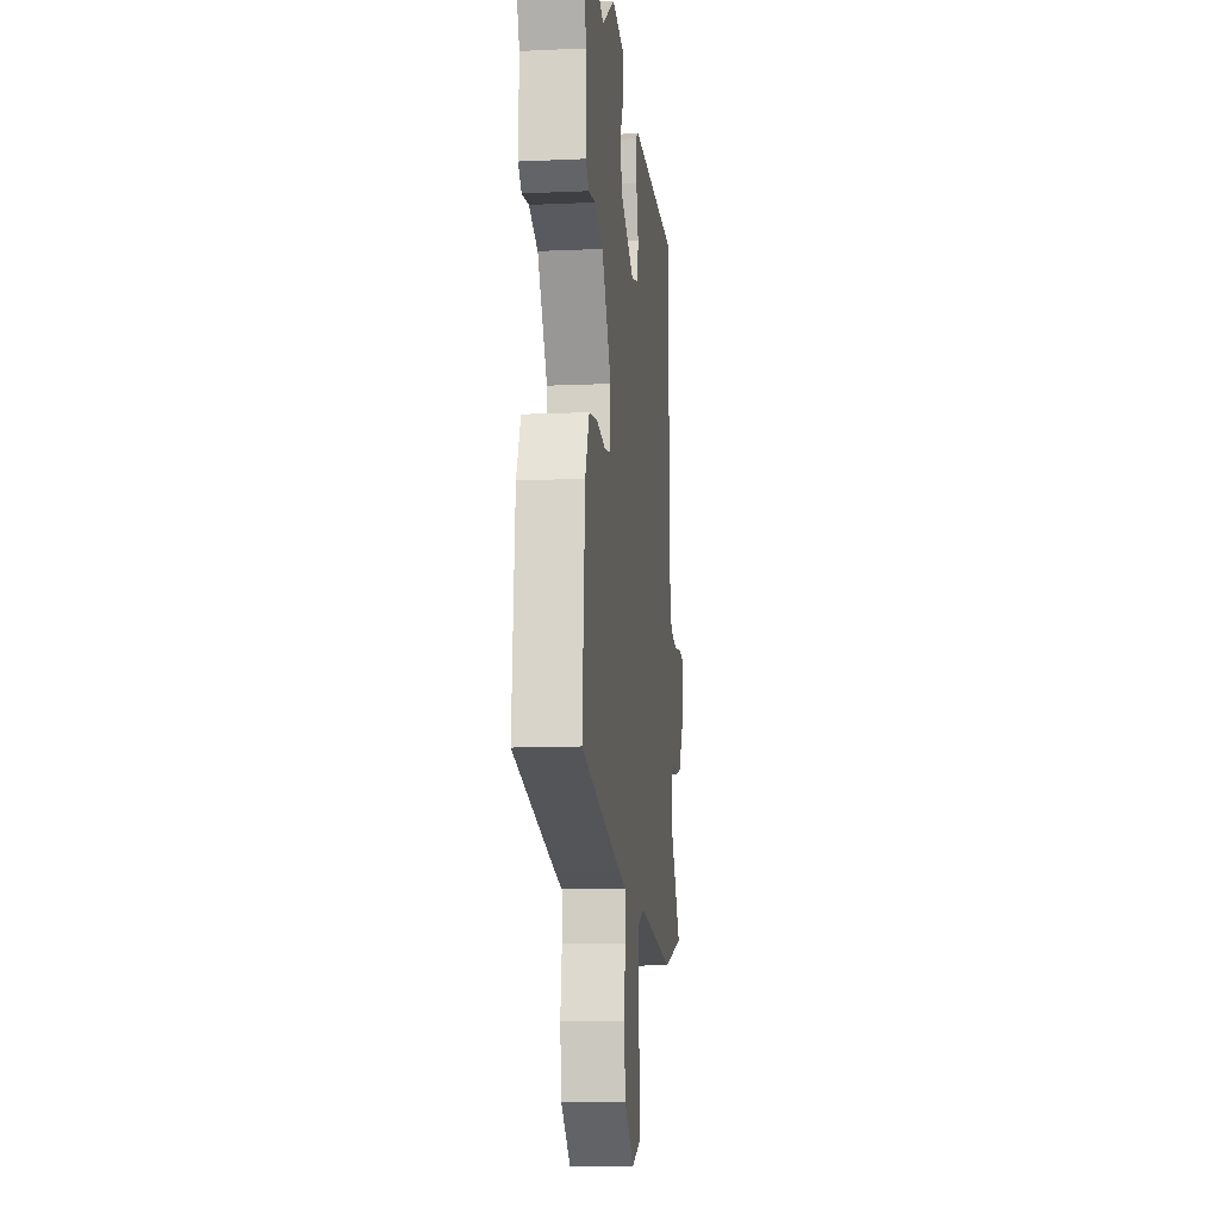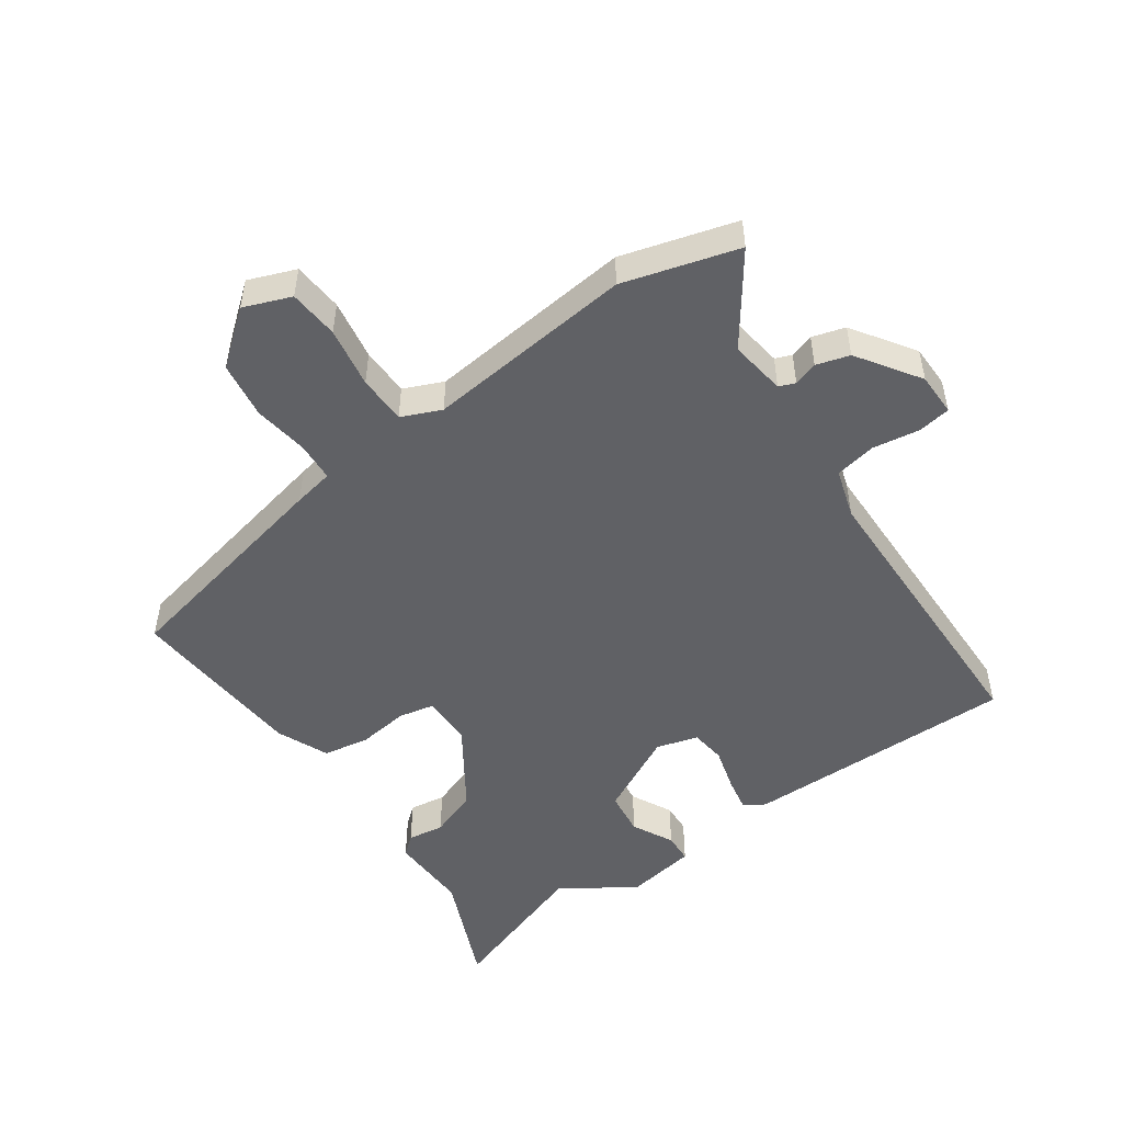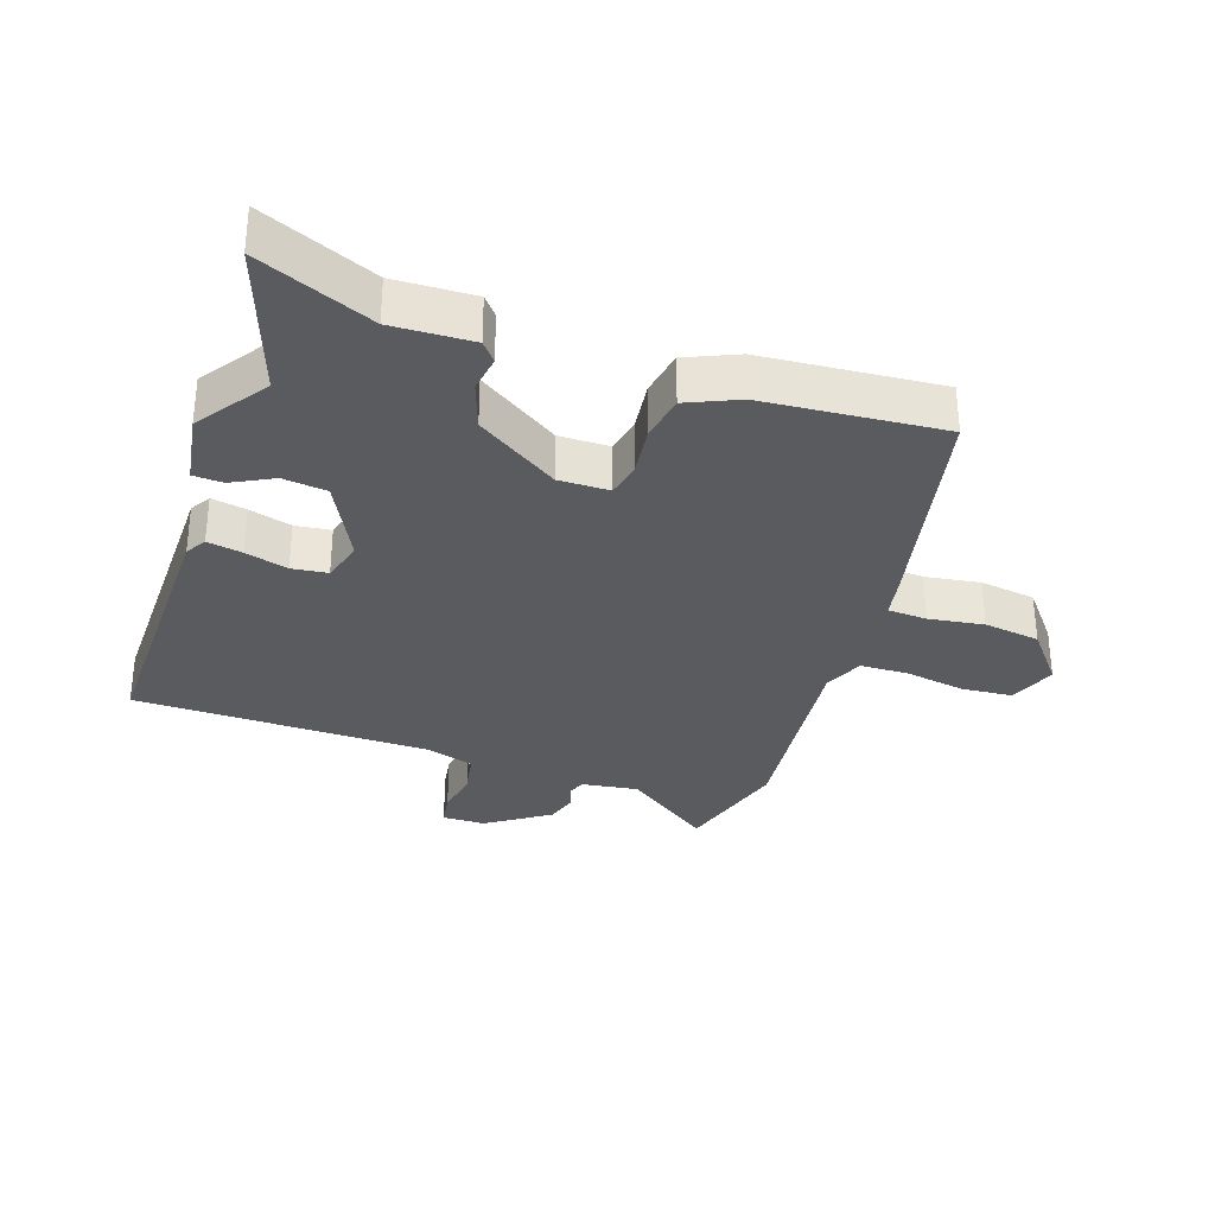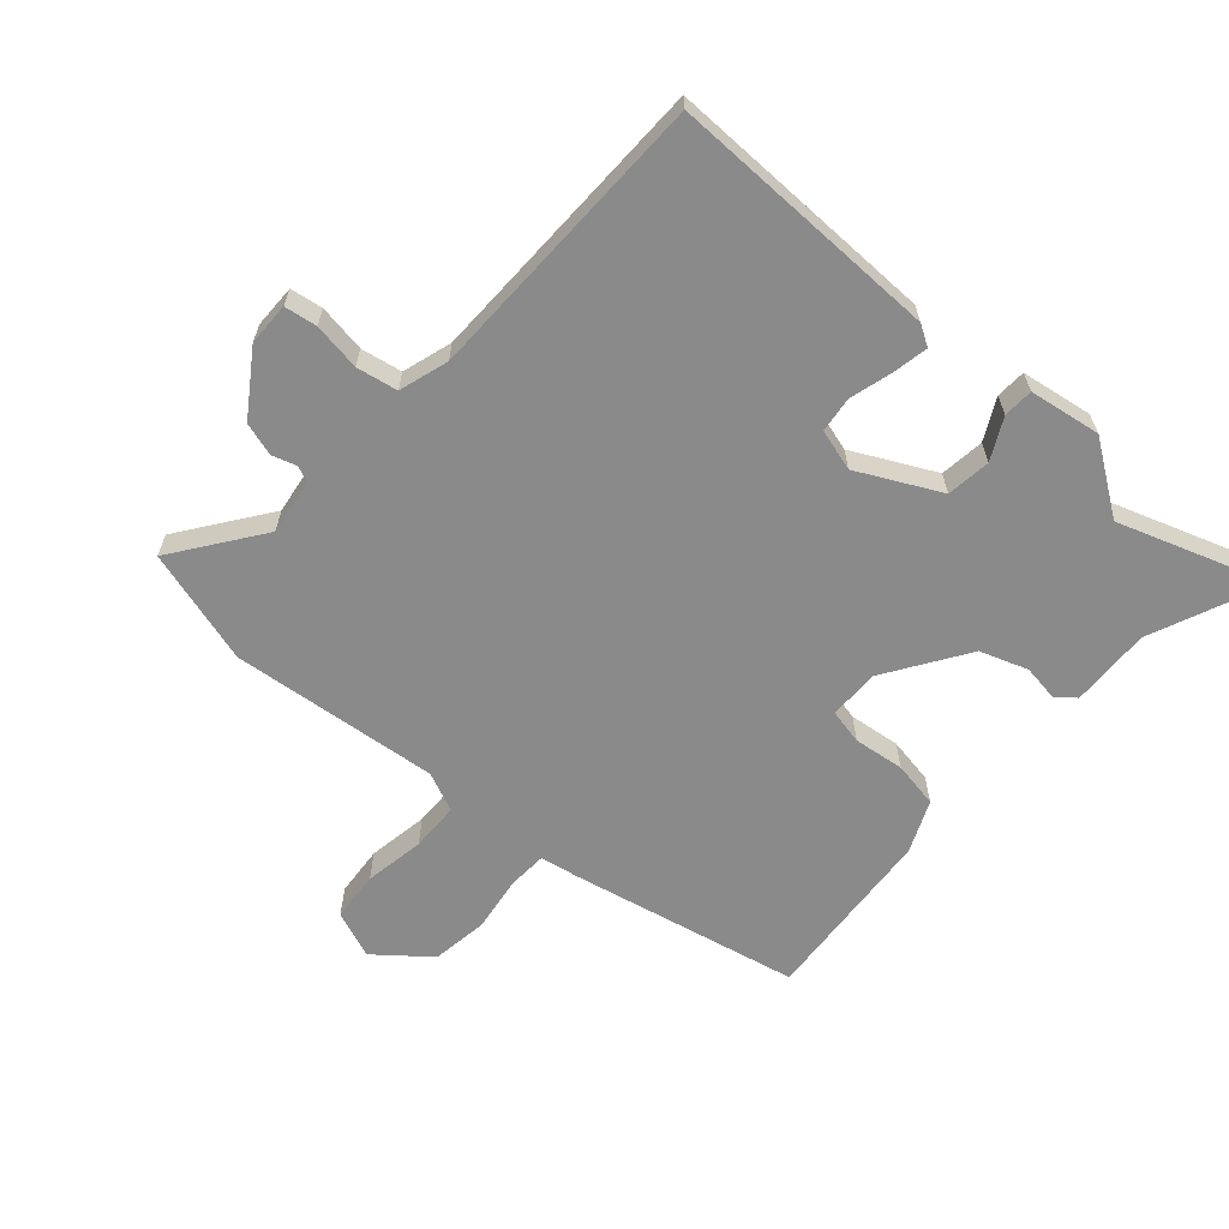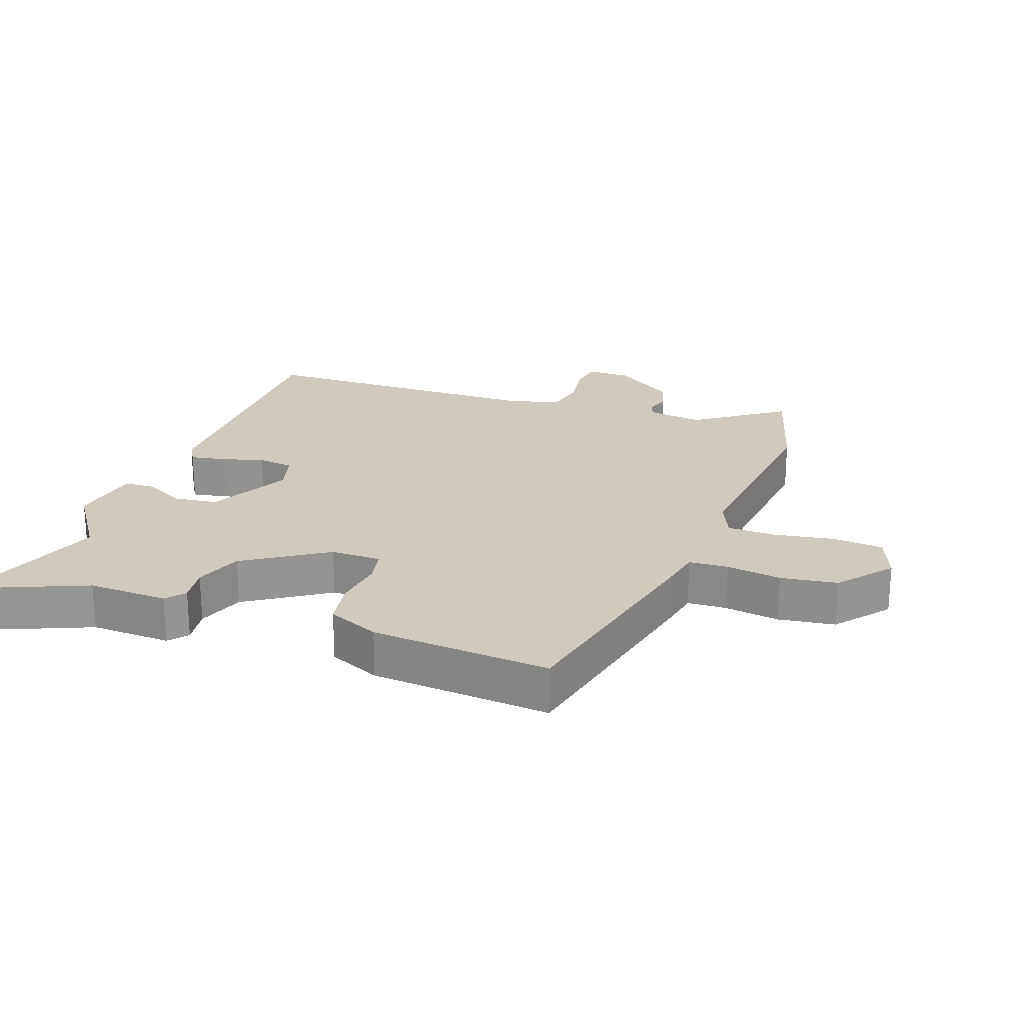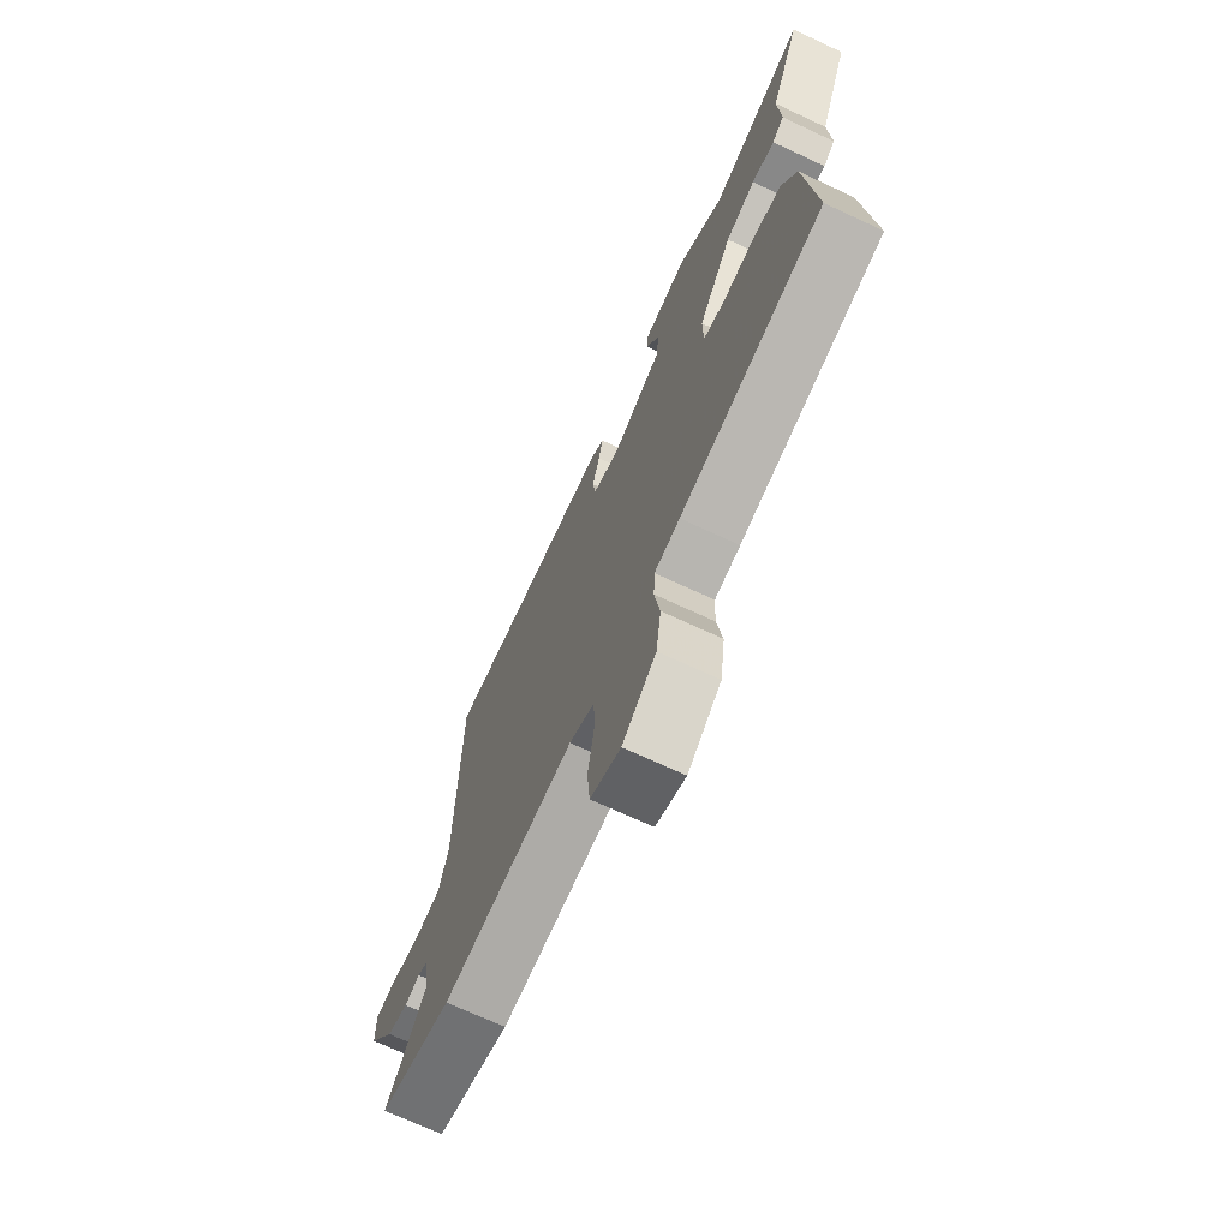
<metadata>
{"format":"obj","ext":"obj","renderer":"f3d","projection":"perspective","resolution":1024,"background":"white","views":[{"elev":-12.3,"azim":96.1,"up":"+Z"},{"elev":-50.4,"azim":-145.3,"up":"+Y"},{"elev":-32.1,"azim":71.0,"up":"+Y"},{"elev":-63.5,"azim":-41.8,"up":"+Y"},{"elev":23.0,"azim":109.6,"up":"+Y"},{"elev":-70.5,"azim":65.0,"up":"+Z"}]}
</metadata>
<code>
v 0.32 0.07 0.437
v 0.552 0.07 0.518
v 0.478 0.07 0.341
v 0.483 0.07 0.218
v 0.454 0.07 0.194
v 0.398 0.07 0.202
v 0.325 0.07 0.176
v 0.243 0.07 0.05
v 0.244 0.07 -0.028
v 0.298 0.07 -0.039
v 0.376 0.07 -0.029
v 0.447 0.07 -0.041
v 0.482 0.07 -0.12
v 0.505 0.07 -0.395
v 0.156 0.07 -0.472
v 0.094 0.07 -0.484
v 0.091 0.07 -0.544
v 0.104 0.07 -0.629
v 0.092 0.07 -0.716
v 0.011 0.07 -0.782
v -0.062 0.07 -0.754
v -0.069 0.07 -0.677
v -0.054 0.07 -0.584
v -0.056 0.07 -0.509
v -0.117 0.07 -0.483
v -0.437 0.07 -0.518
v -0.614 0.07 -0.468
v -0.517 0.07 -0.332
v -0.53 0.07 -0.246
v -0.555 0.07 -0.236
v -0.592 0.07 -0.248
v -0.643 0.07 -0.233
v -0.708 0.07 -0.138
v -0.709 0.07 -0.072
v -0.659 0.07 -0.064
v -0.586 0.07 -0.075
v -0.523 0.07 -0.063
v -0.5 0.07 0.013
v -0.496 0.07 0.467
v -0.076 0.07 0.464
v -0.044 0.07 0.445
v -0.054 0.07 0.391
v -0.072 0.07 0.325
v -0.065 0.07 0.27
v -0.001 0.07 0.252
v 0.124 0.07 0.316
v 0.132 0.07 0.384
v 0.099 0.07 0.447
v 0.101 0.07 0.493
v 0.211 0.07 0.511
v 0.32 0 0.437
v 0.552 0 0.518
v 0.478 0 0.341
v 0.483 0 0.218
v 0.454 0 0.194
v 0.398 0 0.202
v 0.325 0 0.176
v 0.243 0 0.05
v 0.244 0 -0.028
v 0.298 0 -0.039
v 0.376 0 -0.029
v 0.447 0 -0.041
v 0.482 0 -0.12
v 0.505 0 -0.395
v 0.156 0 -0.472
v 0.094 0 -0.484
v 0.091 0 -0.544
v 0.104 0 -0.629
v 0.092 0 -0.716
v 0.011 0 -0.782
v -0.062 0 -0.754
v -0.069 0 -0.677
v -0.054 0 -0.584
v -0.056 0 -0.509
v -0.117 0 -0.483
v -0.437 0 -0.518
v -0.614 0 -0.468
v -0.517 0 -0.332
v -0.53 0 -0.246
v -0.555 0 -0.236
v -0.592 0 -0.248
v -0.643 0 -0.233
v -0.708 0 -0.138
v -0.709 0 -0.072
v -0.659 0 -0.064
v -0.586 0 -0.075
v -0.523 0 -0.063
v -0.5 0 0.013
v -0.496 0 0.467
v -0.076 0 0.464
v -0.044 0 0.445
v -0.054 0 0.391
v -0.072 0 0.325
v -0.065 0 0.27
v -0.001 0 0.252
v 0.124 0 0.316
v 0.132 0 0.384
v 0.099 0 0.447
v 0.101 0 0.493
v 0.211 0 0.511
f 49 50 1
f 48 49 1
f 47 48 1
f 46 47 1
f 41 42 43
f 40 41 43
f 39 40 43
f 38 39 43
f 37 38 43 44
f 34 35 36
f 33 34 36
f 32 33 36
f 31 32 36
f 30 31 36
f 29 30 36 37
f 37 44 45
f 29 37 45
f 28 29 45
f 28 45 46
f 27 28 46
f 26 27 46
f 25 26 46
f 21 22 23
f 20 21 23
f 19 20 23
f 18 19 23
f 17 18 23
f 16 17 23 24
f 16 24 25
f 15 16 25
f 14 15 25
f 13 14 25
f 12 13 25
f 11 12 25
f 10 11 25
f 3 4 5 6
f 3 6 7
f 2 3 7
f 1 2 7
f 46 1 7 8
f 9 10 25
f 8 9 25 46
f 51 100 99
f 51 99 98
f 51 98 97
f 51 97 96
f 93 92 91
f 93 91 90
f 93 90 89
f 93 89 88
f 94 93 88 87
f 86 85 84
f 86 84 83
f 86 83 82
f 86 82 81
f 86 81 80
f 87 86 80 79
f 95 94 87
f 95 87 79
f 95 79 78
f 96 95 78
f 96 78 77
f 96 77 76
f 96 76 75
f 73 72 71
f 73 71 70
f 73 70 69
f 73 69 68
f 73 68 67
f 74 73 67 66
f 75 74 66
f 75 66 65
f 75 65 64
f 75 64 63
f 75 63 62
f 75 62 61
f 75 61 60
f 56 55 54 53
f 57 56 53
f 57 53 52
f 57 52 51
f 58 57 51 96
f 75 60 59
f 96 75 59 58
f 1 51 52 2
f 2 52 53 3
f 3 53 54 4
f 4 54 55 5
f 5 55 56 6
f 6 56 57 7
f 7 57 58 8
f 8 58 59 9
f 9 59 60 10
f 10 60 61 11
f 11 61 62 12
f 12 62 63 13
f 13 63 64 14
f 14 64 65 15
f 15 65 66 16
f 16 66 67 17
f 17 67 68 18
f 18 68 69 19
f 19 69 70 20
f 20 70 71 21
f 21 71 72 22
f 22 72 73 23
f 23 73 74 24
f 24 74 75 25
f 25 75 76 26
f 26 76 77 27
f 27 77 78 28
f 28 78 79 29
f 29 79 80 30
f 30 80 81 31
f 31 81 82 32
f 32 82 83 33
f 33 83 84 34
f 34 84 85 35
f 35 85 86 36
f 36 86 87 37
f 37 87 88 38
f 38 88 89 39
f 39 89 90 40
f 40 90 91 41
f 41 91 92 42
f 42 92 93 43
f 43 93 94 44
f 44 94 95 45
f 45 95 96 46
f 46 96 97 47
f 47 97 98 48
f 48 98 99 49
f 49 99 100 50
f 50 100 51 1

</code>
